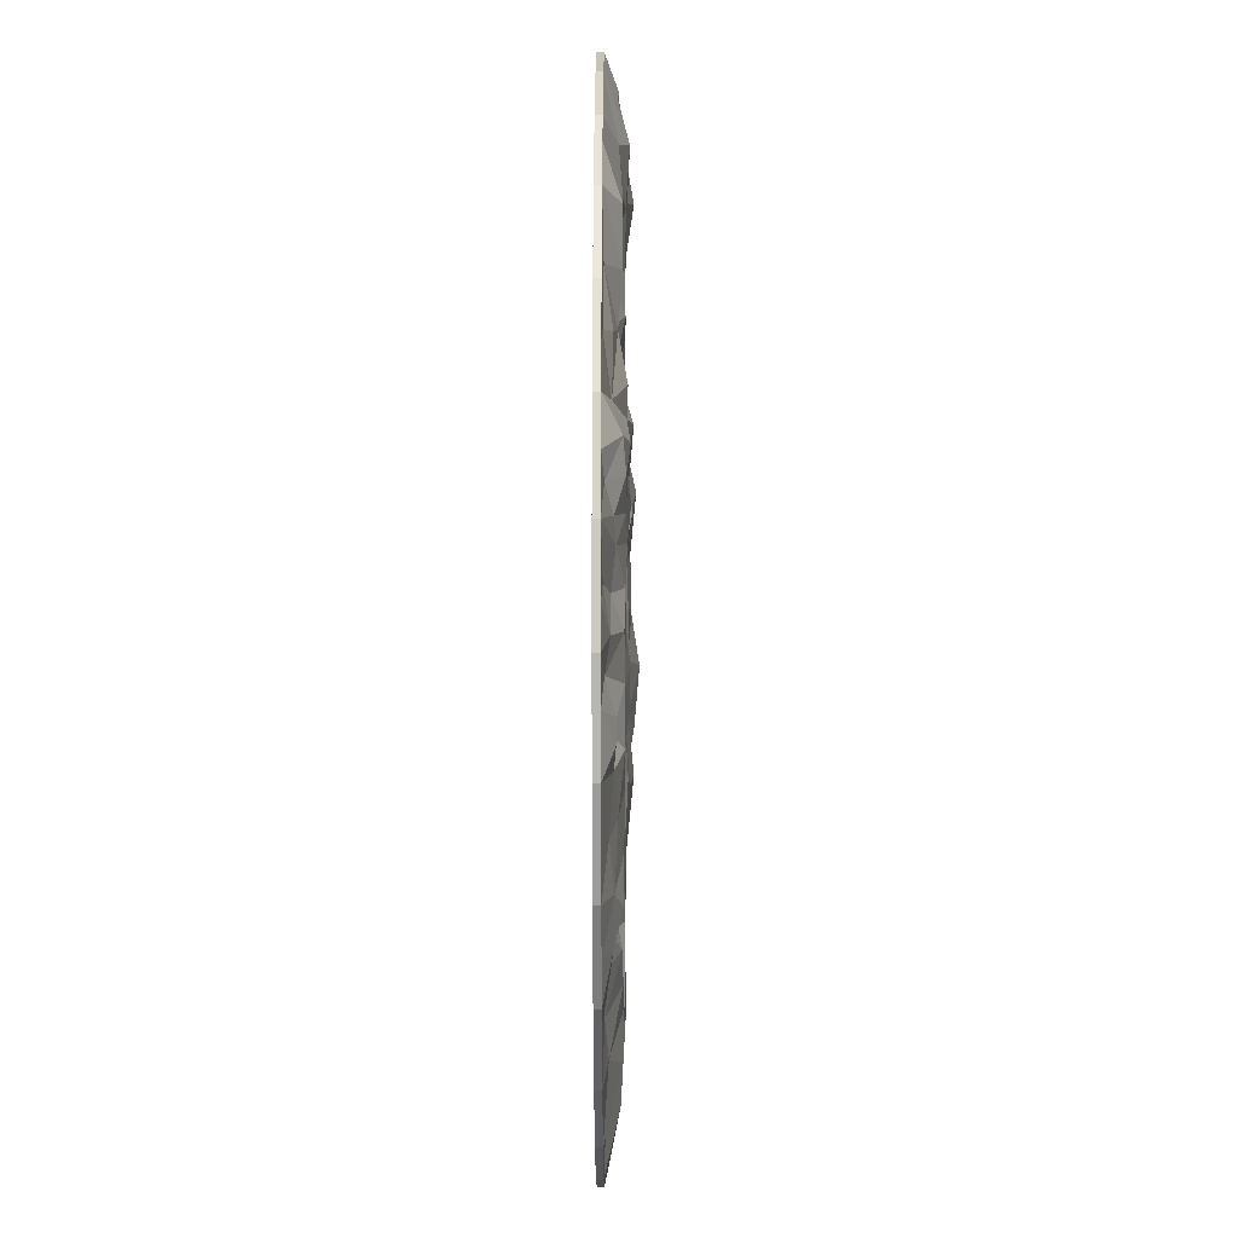
<metadata>
{"format":"obj","ext":"obj","renderer":"f3d","projection":"perspective","resolution":1024,"background":"white","views":[{"elev":2.8,"azim":90.1,"up":"+Z"}]}
</metadata>
<code>
o 실린더
v 0 9e-06 -82.41
v 0 1.098 -82.41
v 16.08 1.098 -80.83
v 16.08 9e-06 -80.83
v 31.54 1.098 -76.14
v 31.54 8e-06 -76.14
v 45.79 1.098 -68.52
v 45.79 7e-06 -68.52
v 58.27 1.098 -58.27
v 58.27 5e-06 -58.27
v 68.52 1.098 -45.79
v 68.52 3e-06 -45.79
v 72.22 1.098 -38.88
v 76.14 1.098 -31.54
v 76.14 1e-06 -31.54
v 80.83 1.098 -16.08
v 80.83 -1e-06 -16.08
v 81.72 1.098 -7.058
v 82.41 1.098 -6e-06
v 82.41 -4e-06 -6e-06
v 82.41 1.098 0.01903
v 82.41 1.098 0.04136
v 81.82 1.098 5.967
v 80.83 1.098 16.08
v 80.83 -7e-06 16.08
v 78.27 1.098 24.51
v 76.14 1.098 31.54
v 76.14 -9e-06 31.54
v 72.68 1.098 38.01
v 68.52 1.098 45.79
v 68.52 -1.1e-05 45.79
v 63.4 -1.2e-05 52.03
v 63.4 1.098 52.03
v 58.27 1.098 58.27
v 58.27 -1.3e-05 58.27
v 50.45 1.098 64.7
v 45.79 1.098 68.52
v 45.79 -1.5e-05 68.52
v 31.54 1.098 76.14
v 31.54 -1.6e-05 76.14
v 31.31 1.098 76.21
v 16.08 1.098 80.83
v 16.08 -1.7e-05 80.83
v 8.835 1.098 81.54
v -2.7e-05 1.098 82.41
v -2.7e-05 -1.7e-05 82.41
v -6.856 1.098 81.74
v -16.04 1.098 80.83
v -16.08 1.098 80.83
v -16.08 -1.7e-05 80.83
v -23.93 1.098 78.45
v -31.54 1.098 76.14
v -31.54 -1.6e-05 76.14
v -36.75 1.098 73.35
v -45.79 1.098 68.52
v -45.79 -1.5e-05 68.52
v -58.27 1.098 58.27
v -58.27 -1.3e-05 58.27
v -68.52 1.098 45.79
v -68.52 -1.1e-05 45.79
v -76.14 1.098 31.54
v -76.14 -9e-06 31.54
v -80.83 1.098 16.08
v -80.83 -7e-06 16.08
v -82.41 1.098 -8e-05
v -82.41 -4e-06 -8e-05
v -80.83 1.098 -16.08
v -80.83 -1e-06 -16.08
v -76.14 1.098 -31.54
v -76.14 1e-06 -31.54
v -68.52 1.098 -45.79
v -68.52 3e-06 -45.79
v -58.35 1.223 -58.36
v -58.27 5e-06 -58.27
v -45.79 1.098 -68.52
v -45.79 7e-06 -68.52
v -31.54 1.098 -76.14
v -31.54 8e-06 -76.14
v 22.1 3.454 -67.85
v -16.08 1.098 -80.83
v -16.08 9e-06 -80.83
v -16.01 1.098 -80.84
v 65.77 -1.2e-05 49.14
v -1 -0 1
v -0.7778 -0 1
v -0.7778 -0 0.7778
v -1 -0 0.7778
v -0.5556 -0 1
v -0.5556 -0 0.7778
v -0.3333 -0 1
v -0.3333 -0 0.7778
v -0.1111 -0 1
v -0.1111 -0 0.7778
v 0.1111 -0 1
v 0.1111 -0 0.7778
v 0.3333 -0 1
v 0.3333 -0 0.7778
v 0.5556 -0 1
v 0.5556 -0 0.7778
v 0.7778 -0 1
v 0.7778 -0 0.7778
v 1 -0 1
v 1 -0 0.7778
v -0.7778 -0 0.5556
v -1 -0 0.5556
v -0.5556 -0 0.5556
v -0.3333 -0 0.5556
v -0.1111 -0 0.5556
v 0.1111 -0 0.5556
v 0.3333 -0 0.5556
v 0.5556 -0 0.5556
v 0.7778 -0 0.5556
v 1 -0 0.5556
v -0.7778 -0 0.3333
v -1 -0 0.3333
v -0.5556 -0 0.3333
v -0.3333 -0 0.3333
v -0.1111 -0 0.3333
v 0.1111 -0 0.3333
v 0.3333 -0 0.3333
v 0.5556 -0 0.3333
v 0.7778 -0 0.3333
v 1 -0 0.3333
v -0.7778 -0 0.1111
v -1 -0 0.1111
v -0.5556 -0 0.1111
v -0.3333 -0 0.1111
v -0.1111 -0 0.1111
v 0.1111 -0 0.1111
v 0.3333 -0 0.1111
v 0.5556 -0 0.1111
v 0.7778 -0 0.1111
v 1 -0 0.1111
v -0.7778 0 -0.1111
v -1 0 -0.1111
v -0.5556 0 -0.1111
v -0.3333 0 -0.1111
v -0.1111 0 -0.1111
v 0.1111 0 -0.1111
v 0.3333 0 -0.1111
v 0.5556 0 -0.1111
v 0.7778 0 -0.1111
v 1 0 -0.1111
v -0.7778 0 -0.3333
v -1 0 -0.3333
v -0.5556 0 -0.3333
v -0.3333 0 -0.3333
v -0.1111 0 -0.3333
v 0.1111 0 -0.3333
v 0.3333 0 -0.3333
v 0.5556 0 -0.3333
v 0.7778 0 -0.3333
v 1 0 -0.3333
v -0.7778 0 -0.5556
v -1 0 -0.5556
v -0.5556 0 -0.5556
v -0.3333 0 -0.5556
v -0.1111 0 -0.5556
v 0.1111 0 -0.5556
v 0.3333 0 -0.5556
v 0.5556 0 -0.5556
v 0.7778 0 -0.5556
v 1 0 -0.5556
v -0.7778 0 -0.7778
v -1 0 -0.7778
v -0.5556 0 -0.7778
v -0.3333 0 -0.7778
v -0.1111 0 -0.7778
v 0.1111 0 -0.7778
v 0.3333 0 -0.7778
v 0.5556 0 -0.7778
v 0.7778 0 -0.7778
v 1 0 -0.7778
v -0.7778 0 -1
v -1 0 -1
v -0.5556 0 -1
v -0.3333 0 -1
v -0.1111 0 -1
v 0.1111 0 -1
v 0.3333 0 -1
v 0.5556 0 -1
v 0.7778 0 -1
v 1 0 -1
v 65.77 1.098 49.14
v 63.42 1.098 52
v 1 0 -1
v 0.7778 0 -1
v -0.3333 -0 1
v -0.1111 -0 1
v 69.55 2.645 -15.58
v 76.99 2.943 -11.78
v 72.7 2.659 16.34
v 75.82 1.491 20.53
v -66.54 3.87 12.8
v -73.4 2.06 4.182
v -5.353 3.322 7.264
v 1.875 3.973 7.188
v -0.6662 3.508 -0.1014
v 1.365 2.834 -7.664
v -5.043 4.642 -4.479
v 71.55 2.898 12.65
v 5.277 3.994 2.618
v 7.466 4 -2.668
v 75.82 1.298 8.091
v 8.834 2.715 -10.35
v 9.106 4.118 10.73
v 12.27 4.068 2.729
v 6.425 5.129 15.61
v 72.95 3.786 26.2
v 67.11 2.363 30.72
v 66.01 4.746 25.33
v 71.22 4.188 21.36
v 65.1 4.32 20.21
v 66.4 4.161 16.52
v 57.99 4.814 17.63
v 50.04 4.202 15.87
v 55.47 4.339 23.53
v 57.78 4.259 28.47
v 56.34 3.113 39.89
v 61.09 1.344 48.13
v 62.6 2.559 39.53
v 68.07 1.233 39.37
v 55.78 4.189 10.91
v 63.43 4.334 12.6
v 58.87 3.862 7.818
v 70.75 2.267 6.653
v 65.73 4.078 7.152
v 53.99 3.978 6.302
v 61.29 4.136 2.263
v 48.82 4.336 21.73
v 49.81 5.161 27.84
v 52.14 2.976 33.43
v 57.67 4.419 32.85
v 53.5 3.696 47.78
v 75.4 2.235 1.66
v 67.97 3.939 1.761
v 75.3 1.498 -3.337
v 73.88 2.995 -8.577
v 66.04 4.053 -4.941
v 58.03 4.731 -3.361
v 49.96 1.627 0.7317
v 62.27 4.047 -13.6
v 67.59 1.716 -10.74
v 72.05 2.058 -23.74
v 65.48 3.144 -22.08
v 59.3 4.678 -8.455
v 57.05 4.095 -18.96
v 55.44 4.05 -12.86
v 43.44 4.07 15.46
v 36.22 3.13 17.3
v 43.66 4.816 23.6
v 47.91 2.758 9.631
v 40.47 2.117 9.563
v 42.43 1.332 4.051
v 35.04 1.396 5.498
v 51.81 3.811 -7.067
v 45.21 1.486 -4.379
v 45.86 1.667 -11.51
v 49.48 2.58 -17.13
v 41.32 3.759 -16.69
v 37.3 3.882 -9.832
v 50.05 3.487 -23.9
v 39.47 2.24 -23.78
v 32.53 2.214 -19.49
v 27.36 2.986 -13.08
v 31.43 4.107 -3.664
v 36.77 3.796 -0.1117
v 29.12 3.003 3.091
v 31.27 1.405 10.63
v 24.26 3.178 7.429
v 18.88 2.846 0.7941
v 17.52 2.205 9.086
v 15.14 4.046 -3.252
v 24.37 2.499 -19.88
v 18.79 3.424 -16.46
v 18.26 3.262 -9.203
v 11.27 4.093 -15.47
v 14.6 4.506 -21.88
v 23.75 4.017 -3.223
v -6.97 4.528 1.329
v -12.7 4.282 8.251
v 13.61 1.663 16.36
v -9.298 4.559 15.13
v -0.9562 3.944 14.9
v -2.999 3.903 20.7
v 7.271 4.274 22.08
v 0.5277 4.022 27.55
v 3.553 4.141 -15.72
v -5.518 4.253 -13.27
v -11.35 4.422 -6.811
v 27.75 1.455 15.35
v 36.24 3.913 24.69
v 44.9 4.053 31.69
v 21.89 2.372 20.44
v 29.08 1.574 23.86
v 46.98 1.971 40.41
v 43.3 1.67 49
v 22.83 3.815 30.63
v 15.5 1.559 24.46
v 9.995 2.474 32.06
v 18.01 3.577 40.42
v 33.52 3.132 34.48
v 41.93 2.745 36.41
v 37.22 4.148 42.61
v 27.01 4.061 40.42
v 32.13 2.035 49.3
v 41.69 3.767 57.74
v 51.42 3.77 56.4
v 9.52 3.193 43.14
v 9.774 5.322 60.01
v 14.79 4.222 52.48
v 5.413 4.122 53.21
v -0.2693 4.068 61.87
v -8.779 1.824 55.47
v -1.706 3.878 44.95
v -14.11 3.999 49.36
v 2.292 1.724 36.71
v 20.9 4.338 59.14
v 24.83 4.092 49.4
v 31.23 4.12 57.61
v 36.45 3.189 65.65
v 26.27 4.703 66.69
v 15.21 4.134 65.73
v 4.65 4.181 66.73
v 21.84 3.076 73.3
v 15.38 2.769 72.6
v -3.391 3.313 72.31
v 11.15 3.144 75.83
v -16.04 1.098 80.74
v -16.71 2.86 73.15
v 9.99 3.476 70.86
v 4.628 2.82 75.46
v -10.26 2.555 66.38
v -11.51 1.463 72.93
v -18.23 5.749 18.47
v -11.98 4.232 24.97
v -5.04 3.886 34.38
v -18.06 3.947 62.62
v -10.06 1.669 40.81
v -21.87 2.912 69.68
v -19.86 3.992 55.6
v -25.79 4.043 60.1
v -28.15 3.276 68.63
v -13.21 2.417 31.69
v -23.62 4.098 25.84
v -18.74 3.816 34.82
v -34.73 3.623 27.35
v -26.28 4.047 34.3
v -19.91 1.631 42.43
v -22.87 1.738 48.16
v -28.18 1.881 17.65
v -22.22 4.855 9.127
v -32.84 2.423 8.495
v -29.27 3.99 42.75
v -17.58 5.031 -0.05141
v 69.48 2.723 -31.12
v 60.2 3.907 -27.04
v 29.87 3.707 -29.24
v 21.48 4.152 -28.49
v 5.579 4.776 -24
v -4.729 5.382 -23.46
v -14.39 4.469 -15.39
v 13.85 4.183 -32.26
v -28.47 3.977 53.2
v -33.13 2.254 59.36
v -37.91 3.895 50.34
v -45.04 2.478 59.09
v -38.93 1.766 65.32
v -38.45 4.047 38.42
v -48.93 2.344 49.14
v -39.37 4.017 18.71
v -43.67 3.936 29.63
v -48.75 4.559 20.19
v -44.1 3.93 10.63
v -56.35 2.32 26.84
v -45 1.631 42.76
v -53.03 1.378 37.95
v -58.54 1.829 45.88
v -64.01 1.738 34.63
v -68.47 3.768 24.39
v -58.34 3.83 18.83
v -53.44 1.838 8.791
v -62.76 3.807 3.09
v -44.01 2.762 1.261
v -52.79 3.848 0.6903
v -57.75 1.636 -5.677
v -70.77 2.393 -7.779
v -65.47 3.09 -15.37
v -70.97 2.272 -24.47
v -60.43 3.855 -24.81
v -49.46 3.693 -4.722
v -52.03 1.514 -10.94
v -52.04 3.678 -18.42
v -43.41 1.469 -10.58
v -49.24 3.713 -29.69
v -35.92 2.447 -6.154
v -28.67 4.527 -0.1941
v -20.99 6.294 -8.253
v -29.41 4.182 -12.77
v -39.1 1.498 -15.44
v -41.76 1.517 -23.2
v -14.32 4.228 -24.6
v -22.06 5.463 -17.95
v -31.75 3.21 -23.21
v -22.8 3.779 -28.01
v -57.25 1.504 -33.83
v -65.99 1.357 -32.89
v -59.42 2.599 -42.68
v 23.12 4.089 -41.4
v 15.38 3.294 -44.29
v 7.588 3.327 -38.56
v 0.5935 4.128 -42.93
v 2.992 3.989 -32.17
v -5.852 4.153 -36.01
v -8.404 3.924 -44.94
v -15.54 1.783 -35.3
v -17.95 2.902 -46.78
v -51.39 1.925 -52.88
v -31.53 3.12 -63.05
v -20.24 2.678 -70.51
v -4.736 2.677 -72.99
v 10.76 2.894 -69.23
v 0.4185 2.776 -62.36
v 2.931 3.947 -50.94
v 12.95 3.065 -56.85
v -9.341 1.506 -55.55
v -40.64 1.496 -55.54
v -26.48 3.848 -50.51
v -21.03 1.481 -59.4
v -11.52 1.366 -64.78
v 31.68 1.608 -63.25
v 23.14 4.153 -54.86
v 32.06 3.986 -52.84
v 31.98 1.728 -41.92
v 38.45 1.468 -33.37
v 54.72 1.546 -31.76
v 46.66 1.501 -33.75
v 51.21 3.649 -41.01
v 59.65 1.535 -36.74
v 64.63 3.856 -33.43
v 66.86 2.577 -38.64
v 45.87 3.833 -46.45
v 42.93 3.09 -38.97
v 40.19 3.797 -58.23
v -46.47 1.422 -42.79
v 48.82 1.908 -56.06
v 39.99 3.953 -50.53
v 53.17 1.38 -49.78
v -21.48 4.121 -41.53
v -27.91 1.691 -40.71
v -21.12 2.633 -35.79
v -31.09 1.516 -33.15
v -38.33 1.452 -33.19
v 63.21 2.169 -41.93
v 60.66 1.163 -49.05
v 58 1.318 -43.19
v -34.52 3.588 -43.92
f 1 2 3 4
f 4 3 5 6
f 6 5 7 8
f 8 7 9 10
f 10 9 11 12
f 12 11 13 14 15
f 15 14 16 17
f 17 16 18 19 20
f 20 19 21 22 23 24 25
f 25 24 26 27 28
f 28 27 29 30 31
f 32 33 34 35
f 35 34 36 37 38
f 38 37 39 40
f 40 39 41 42 43
f 43 42 44 45 46
f 46 45 47 48 49 50
f 50 49 51 52 53
f 53 52 54 55 56
f 56 55 57 58
f 58 57 59 60
f 60 59 61 62
f 62 61 63 64
f 64 63 65 66
f 66 65 67 68
f 68 67 69 70
f 70 69 71 72
f 72 71 73 74
f 74 73 75 76
f 76 75 77 78
f 3 79 5
f 78 77 80 81
f 81 80 82 2 1
f 1 4 6 8 10 12 15 17 20 25 28 31 83 32 35 38 40 43 46 50 53 56 58 60 62 64 66 68 70 72 74 76 78 81
f 84 85 86 87
f 85 88 89 86
f 88 90 91 89
f 90 92 93 91
f 92 94 95 93
f 94 96 97 95
f 96 98 99 97
f 98 100 101 99
f 100 102 103 101
f 87 86 104 105
f 86 89 106 104
f 89 91 107 106
f 91 93 108 107
f 93 95 109 108
f 95 97 110 109
f 97 99 111 110
f 99 101 112 111
f 101 103 113 112
f 105 104 114 115
f 104 106 116 114
f 106 107 117 116
f 107 108 118 117
f 108 109 119 118
f 109 110 120 119
f 110 111 121 120
f 111 112 122 121
f 112 113 123 122
f 115 114 124 125
f 114 116 126 124
f 116 117 127 126
f 117 118 128 127
f 118 119 129 128
f 119 120 130 129
f 120 121 131 130
f 121 122 132 131
f 122 123 133 132
f 125 124 134 135
f 124 126 136 134
f 126 127 137 136
f 127 128 138 137
f 128 129 139 138
f 129 130 140 139
f 130 131 141 140
f 131 132 142 141
f 132 133 143 142
f 135 134 144 145
f 134 136 146 144
f 136 137 147 146
f 137 138 148 147
f 138 139 149 148
f 139 140 150 149
f 140 141 151 150
f 141 142 152 151
f 142 143 153 152
f 145 144 154 155
f 144 146 156 154
f 146 147 157 156
f 147 148 158 157
f 148 149 159 158
f 149 150 160 159
f 150 151 161 160
f 151 152 162 161
f 152 153 163 162
f 155 154 164 165
f 154 156 166 164
f 156 157 167 166
f 157 158 168 167
f 158 159 169 168
f 159 160 170 169
f 160 161 171 170
f 161 162 172 171
f 162 163 173 172
f 165 164 174 175
f 164 166 176 174
f 166 167 177 176
f 167 168 178 177
f 168 169 179 178
f 169 170 180 179
f 170 171 181 180
f 171 172 182 181
f 172 173 183 182
f 83 184 185 33 32
f 31 30 184 83
f 182 183 186 187
f 92 90 188 189
f 16 190 191
f 24 192 193
f 63 194 195
f 196 197 198
f 198 199 200
f 24 201 192
f 202 198 197
f 198 203 199
f 202 203 198
f 24 204 201
f 203 205 199
f 206 207 202
f 202 207 203
f 208 206 197
f 27 209 210
f 210 209 211
f 211 209 212
f 211 212 213
f 213 212 214
f 213 214 215
f 215 216 217
f 218 210 211
f 219 220 221
f 30 29 222
f 215 223 216
f 224 225 223
f 209 193 212
f 26 193 209
f 209 27 26
f 193 26 24
f 193 192 212
f 212 192 214
f 214 224 215
f 224 214 201
f 192 201 214
f 201 204 226
f 227 224 201
f 227 225 224
f 223 225 228
f 229 225 227
f 217 213 215
f 223 215 224
f 217 230 231
f 217 231 218
f 217 218 211
f 211 213 217
f 231 232 218
f 218 233 210
f 210 221 222
f 210 29 27
f 220 222 221
f 221 210 219
f 232 233 218
f 233 219 210
f 233 232 219
f 219 234 220
f 222 220 30
f 222 29 210
f 23 235 204
f 23 204 24
f 235 226 204
f 226 235 236
f 236 227 226
f 226 227 201
f 18 237 21 19
f 22 235 23
f 21 237 235 22
f 191 190 238
f 237 236 235
f 236 237 239
f 236 239 229
f 229 240 241
f 242 239 243
f 242 243 190
f 240 229 239
f 229 227 236
f 239 238 243
f 190 243 238
f 238 18 191
f 18 16 191
f 18 238 237
f 237 238 239
f 16 244 190
f 190 245 242
f 242 246 239
f 242 247 248
f 239 246 240
f 248 246 242
f 230 216 249
f 249 250 251
f 251 230 249
f 216 252 249
f 249 252 253
f 252 216 223
f 253 250 249
f 252 254 253
f 253 254 255
f 254 252 241
f 228 225 229
f 241 228 229
f 228 241 252
f 241 240 256
f 257 256 258
f 228 252 223
f 247 259 248
f 248 259 258
f 258 259 260
f 258 260 261
f 247 262 259
f 259 263 260
f 260 264 261
f 258 261 257
f 261 265 266
f 267 257 261
f 254 241 257
f 258 256 248
f 248 256 240 246
f 255 268 269
f 267 255 254
f 254 257 267
f 266 267 261
f 269 268 270
f 270 271 272
f 272 207 206
f 207 272 271
f 271 270 268
f 269 253 255
f 207 273 203
f 265 274 275
f 265 275 276
f 276 277 205
f 276 275 277
f 275 278 277
f 273 205 203
f 205 273 276
f 264 274 265
f 265 261 264
f 274 278 275
f 266 265 279
f 268 255 267
f 267 266 268
f 279 276 273
f 273 207 271
f 268 266 279
f 279 265 276
f 279 271 268
f 271 279 273
f 196 280 281
f 282 272 206
f 206 208 282
f 197 206 202
f 281 283 196
f 196 283 284
f 284 283 285
f 284 285 286
f 284 286 208
f 284 208 197
f 197 196 284
f 285 287 286
f 277 288 205
f 199 289 200
f 200 280 198
f 198 280 196
f 288 289 199
f 289 290 200
f 290 280 200
f 205 288 199
f 256 257 241
f 250 253 269
f 269 270 291
f 291 250 269
f 291 270 272
f 251 250 292
f 292 250 291
f 293 231 251
f 231 230 251
f 294 272 282
f 272 294 291
f 291 294 295
f 295 292 291
f 217 216 230
f 293 296 232
f 293 232 231
f 296 219 232
f 219 296 234
f 296 297 234
f 295 294 298
f 298 294 299
f 286 300 299
f 286 299 282
f 282 299 294
f 282 208 286
f 299 300 298
f 300 301 298
f 292 302 293
f 293 303 296
f 303 293 302
f 303 302 304
f 303 304 296
f 293 251 292
f 302 305 304
f 298 302 295
f 298 301 305
f 295 302 292
f 302 298 305
f 304 306 297
f 304 297 296
f 297 307 308
f 308 307 36
f 34 33 185 220
f 220 185 184 30
f 220 234 34
f 234 297 308
f 308 34 234
f 301 300 309
f 310 311 312
f 310 312 313
f 314 315 316
f 287 317 300
f 287 300 286
f 317 315 309
f 317 309 300
f 315 314 312
f 315 312 309
f 309 312 311
f 311 310 318
f 311 301 309
f 301 319 305
f 36 307 37
f 320 321 307
f 36 34 308
f 306 307 297
f 307 306 320
f 319 320 306
f 305 319 306
f 306 304 305
f 318 320 319
f 319 301 311
f 319 311 318
f 37 307 321
f 321 320 322
f 322 39 321
f 39 37 321
f 322 320 318
f 318 310 323
f 323 322 318
f 323 310 324
f 325 322 323
f 324 310 313
f 42 41 325
f 325 41 39 322
f 325 326 42
f 327 48 47
f 328 42 326
f 49 329 330 51
f 331 323 324
f 45 44 332
f 332 328 331
f 331 324 332
f 332 327 45
f 313 312 314
f 313 314 333
f 333 334 327
f 327 324 313
f 327 313 333
f 281 335 283
f 335 336 283
f 287 337 317
f 314 338 333
f 316 315 339
f 337 315 317
f 337 339 315
f 51 330 340
f 338 314 341
f 341 342 338
f 343 51 340
f 339 337 344
f 344 337 336
f 341 314 316
f 336 337 287
f 287 285 336
f 283 336 285
f 336 335 345
f 345 344 336
f 345 346 344
f 345 347 348
f 346 339 344
f 339 346 349
f 346 348 349
f 349 350 316
f 345 335 351
f 351 335 352
f 352 335 281
f 352 353 351
f 347 354 348
f 347 345 351
f 281 355 352
f 290 355 280
f 280 355 281
f 14 356 244
f 244 356 245
f 14 244 16
f 244 245 190
f 245 247 242
f 247 245 357
f 247 357 262
f 245 356 357
f 262 263 259
f 263 264 260
f 264 358 274
f 274 359 278
f 278 360 277
f 288 361 289
f 289 362 290
f 277 360 288
f 278 363 360
f 349 316 339
f 350 349 354
f 354 364 350
f 350 341 316
f 341 350 364
f 341 364 342
f 348 354 349
f 364 365 342
f 365 364 366
f 365 366 367
f 338 342 343
f 343 342 365
f 365 367 368
f 368 367 55
f 368 343 52 54
f 54 368 365 343
f 340 338 343
f 340 330 338
f 338 330 333
f 330 334 333
f 330 329 334
f 48 329 49
f 52 343 51
f 327 334 329 48
f 47 45 327
f 348 346 345
f 55 367 57
f 354 369 366
f 354 366 364
f 366 370 367
f 351 371 347
f 371 351 353
f 347 371 372
f 372 371 373
f 373 371 374
f 373 375 372
f 369 347 354
f 376 377 370
f 369 347 372
f 374 371 353
f 372 376 369
f 376 372 377
f 377 372 375
f 370 377 378
f 378 377 379
f 57 367 370
f 57 370 378
f 194 380 381
f 381 375 373
f 373 374 382
f 382 194 381
f 382 381 373
f 375 379 377
f 370 366 376
f 376 366 369
f 379 375 380
f 59 57 378
f 59 378 379
f 381 380 375
f 61 380 63
f 61 59 379
f 380 61 379
f 63 380 194
f 195 194 383
f 374 384 382
f 382 383 194
f 383 382 385
f 385 382 384
f 386 387 383
f 387 388 67
f 67 65 387
f 65 63 195
f 65 195 387
f 387 195 383
f 388 389 67
f 388 390 389
f 389 69 67
f 384 391 385
f 386 388 387
f 388 386 392
f 392 386 391
f 386 383 385
f 393 392 394
f 393 390 388
f 393 395 390
f 392 393 388
f 391 394 392
f 385 391 386
f 391 384 394
f 394 384 396
f 397 353 352
f 353 397 384
f 353 384 374
f 398 397 355
f 355 290 398
f 352 355 397
f 399 396 397
f 397 398 399
f 396 384 397
f 394 396 400
f 400 393 394
f 400 401 393
f 400 396 399
f 361 402 362
f 362 402 403
f 362 403 398
f 361 362 289
f 362 398 290
f 398 403 399
f 399 404 400
f 400 404 401
f 399 403 404
f 402 405 403
f 401 395 393
f 395 406 390
f 390 407 389
f 407 69 389
f 69 407 71
f 407 408 71
f 406 408 407
f 407 390 406
f 358 409 359
f 359 363 278
f 359 274 358
f 363 410 411
f 411 412 413
f 413 412 414
f 414 415 416
f 416 415 417
f 361 288 360
f 360 363 413
f 360 413 361
f 408 73 71
f 73 418 75
f 75 419 77
f 77 420 80
f 82 421 2
f 2 422 3
f 2 421 422
f 421 423 422
f 423 424 425
f 423 425 422
f 424 426 415
f 424 415 412
f 424 412 410
f 424 410 425
f 422 79 3
f 418 427 75
f 427 419 75
f 419 427 428
f 419 428 429
f 420 421 82 80
f 421 420 430
f 430 420 429
f 426 429 417
f 426 417 415
f 420 77 419
f 429 428 417
f 429 420 419
f 429 426 430
f 426 424 423
f 423 421 430
f 423 430 426
f 413 363 411
f 361 413 414
f 411 410 412
f 409 410 363
f 359 409 363
f 5 79 431
f 431 79 432
f 425 432 79
f 425 79 422
f 432 425 410
f 410 409 432
f 432 409 433
f 433 409 434
f 263 435 358
f 263 358 264
f 358 434 409
f 434 358 435
f 435 263 262
f 436 437 262
f 438 436 439
f 439 440 441
f 442 434 443
f 431 7 5
f 431 432 433
f 431 444 7
f 408 445 418
f 444 446 7
f 442 446 447
f 447 444 433
f 447 434 442
f 434 447 433
f 433 444 431
f 446 448 9
f 446 9 7
f 447 446 444
f 415 414 412
f 428 449 417
f 449 450 451
f 451 405 416
f 405 404 403
f 404 405 452
f 404 452 453
f 449 416 417
f 450 452 405
f 405 402 416
f 402 361 414
f 414 416 402
f 408 418 73
f 438 448 442
f 442 448 446
f 442 443 438
f 441 440 356
f 441 454 439
f 454 441 11
f 11 9 455
f 448 438 456
f 456 454 455
f 13 356 14
f 356 440 357
f 456 438 439
f 455 448 456
f 436 262 357
f 439 454 456
f 439 436 357
f 357 440 439
f 11 441 13
f 356 13 441
f 455 9 448
f 455 454 11
f 437 436 438
f 437 443 435
f 262 437 435
f 443 434 435
f 438 443 437
f 395 445 406
f 406 445 408
f 445 427 418
f 427 445 457
f 427 457 428
f 401 453 395
f 453 401 404
f 457 453 452
f 450 428 457
f 457 452 450
f 395 453 445
f 445 453 457
f 54 368 55
f 54 343 368
f 332 44 328
f 328 44 42
f 326 323 331
f 326 325 323
f 332 324 327
f 331 328 326
f 428 450 449
f 451 450 405
f 416 449 451

</code>
